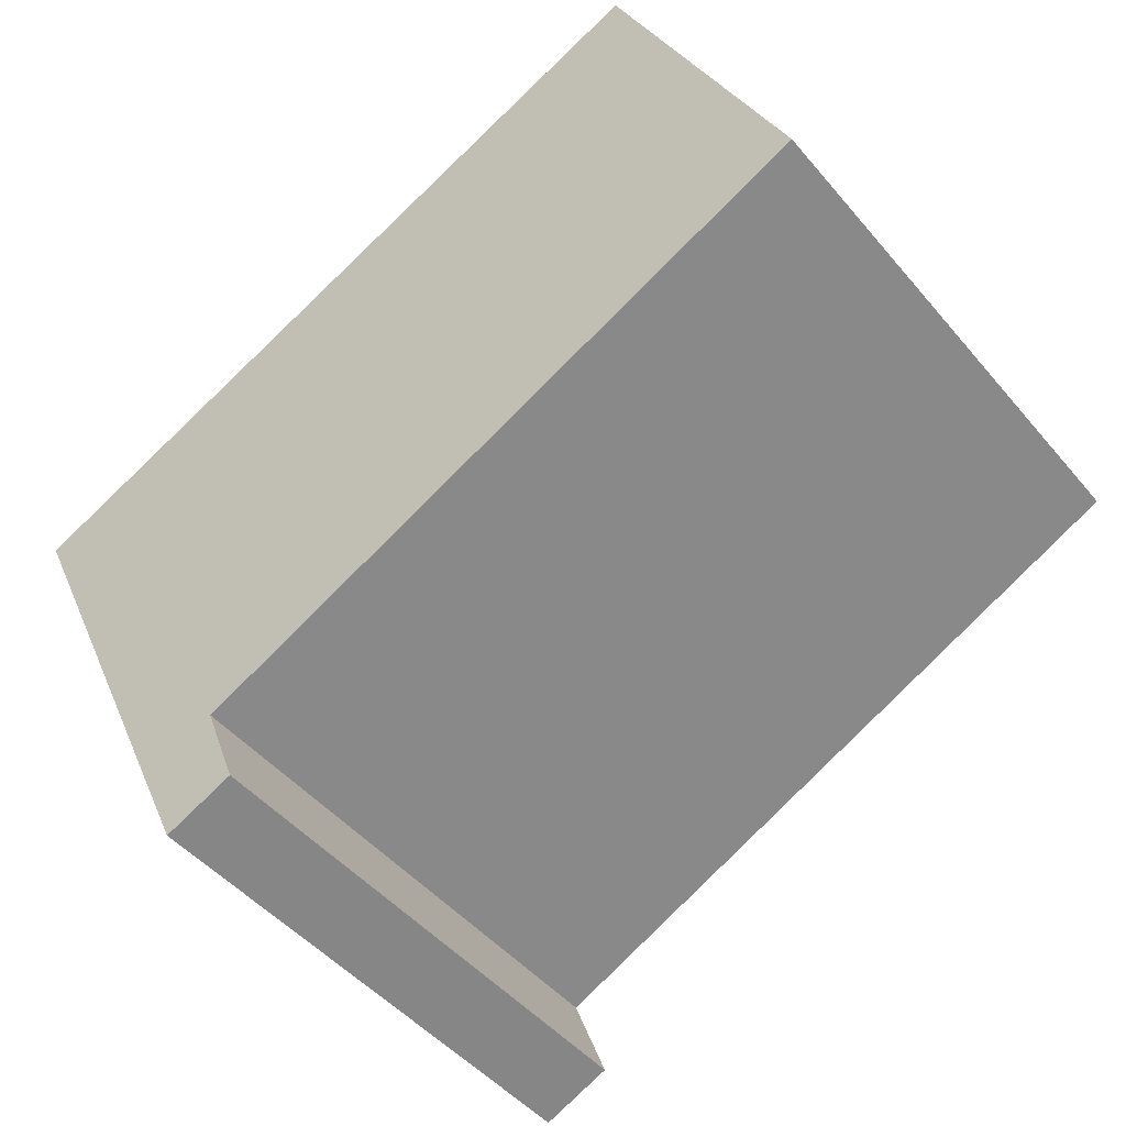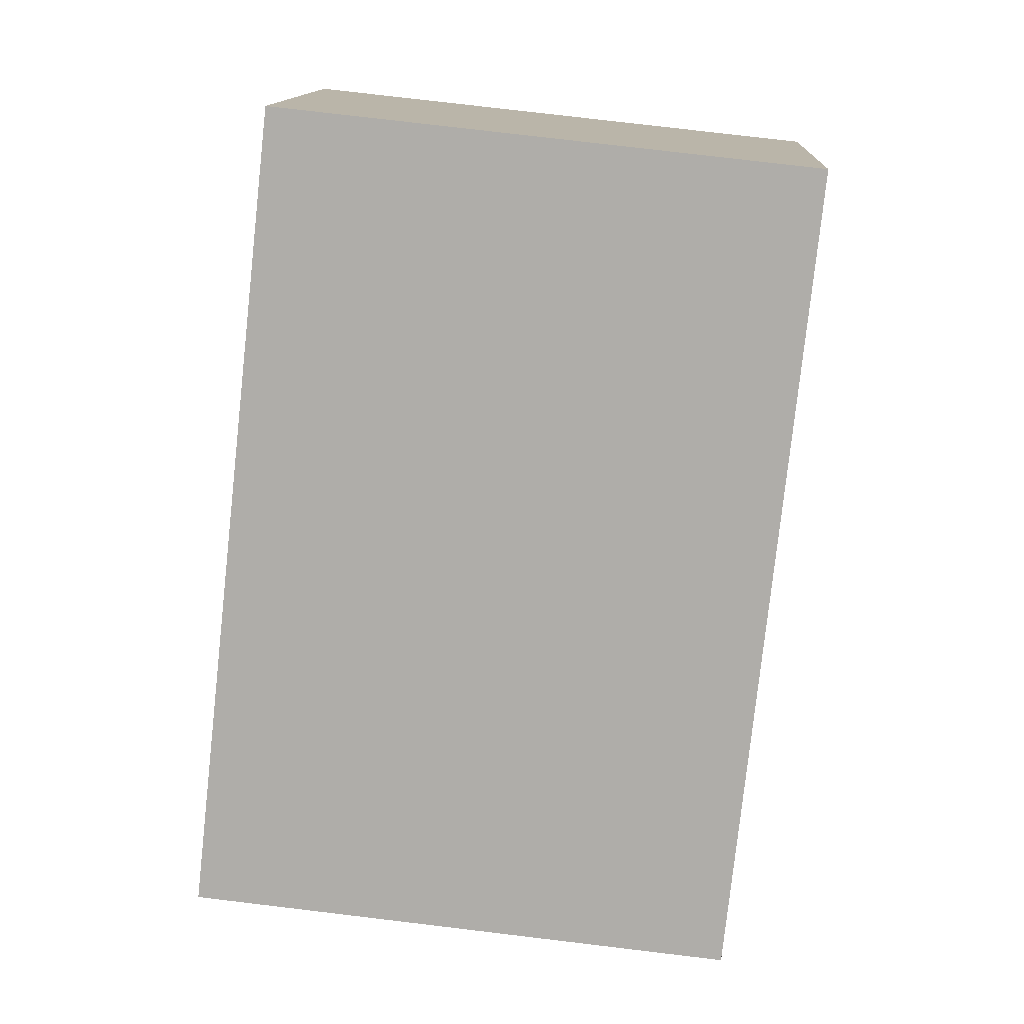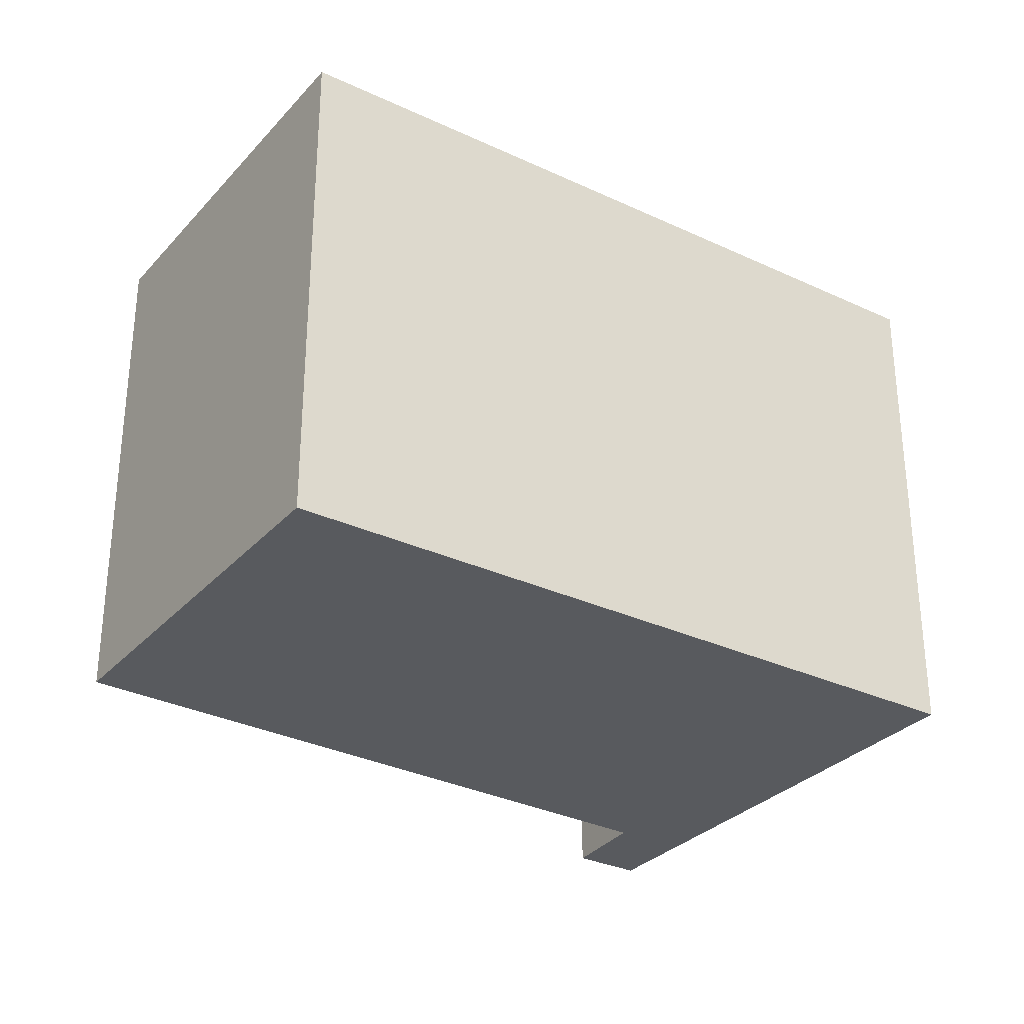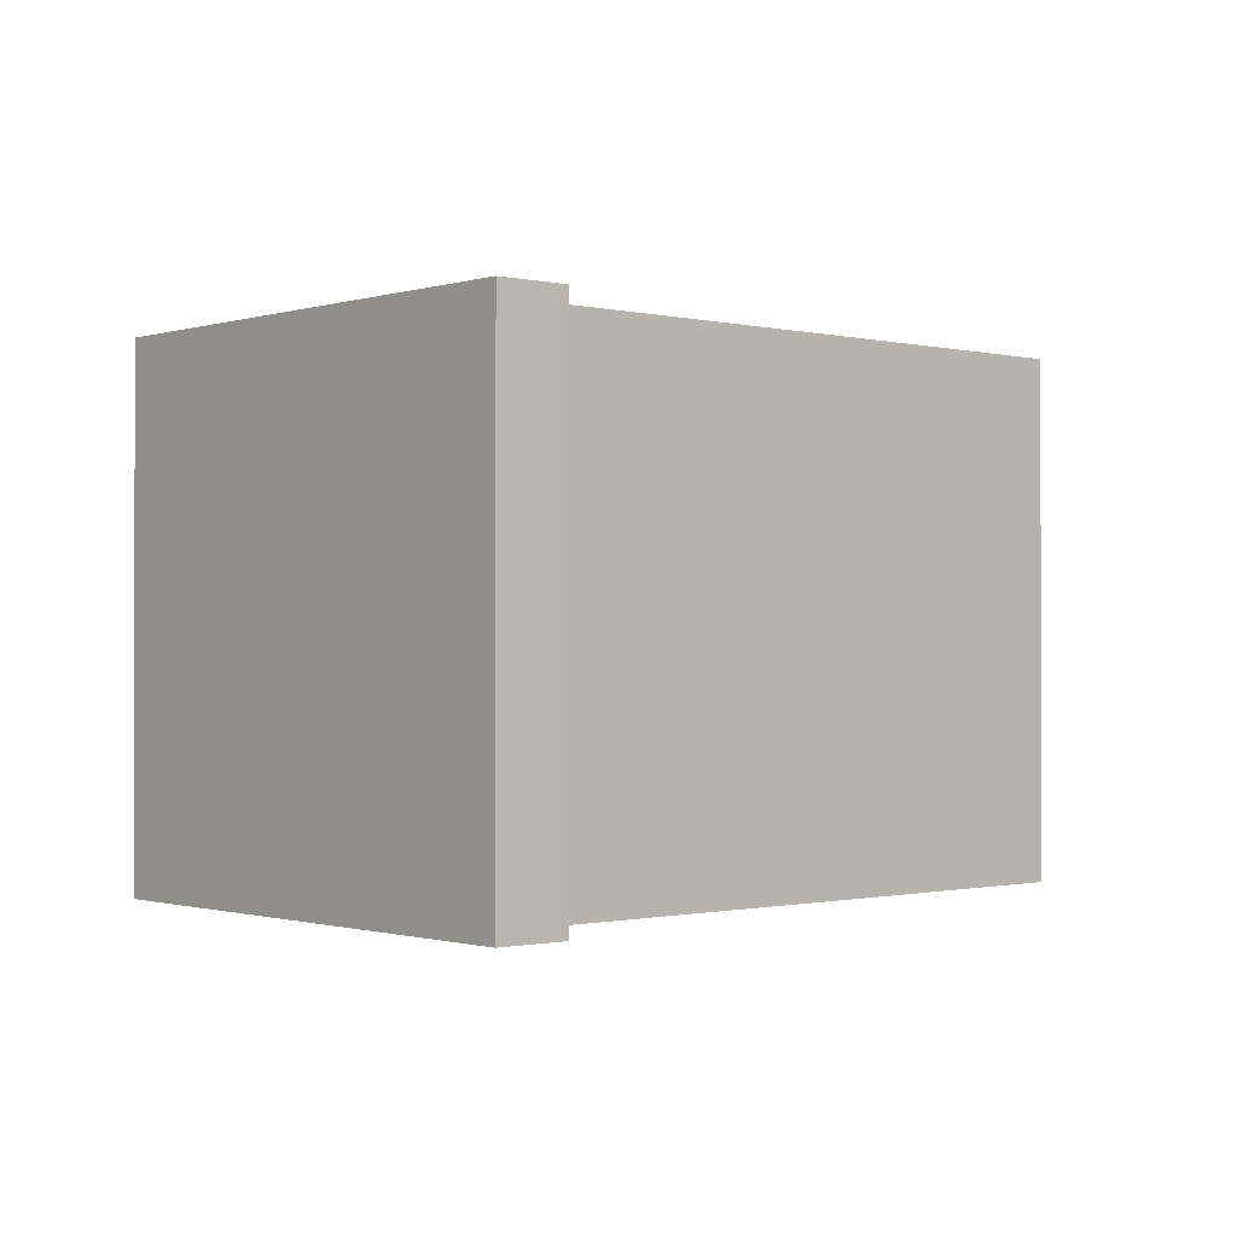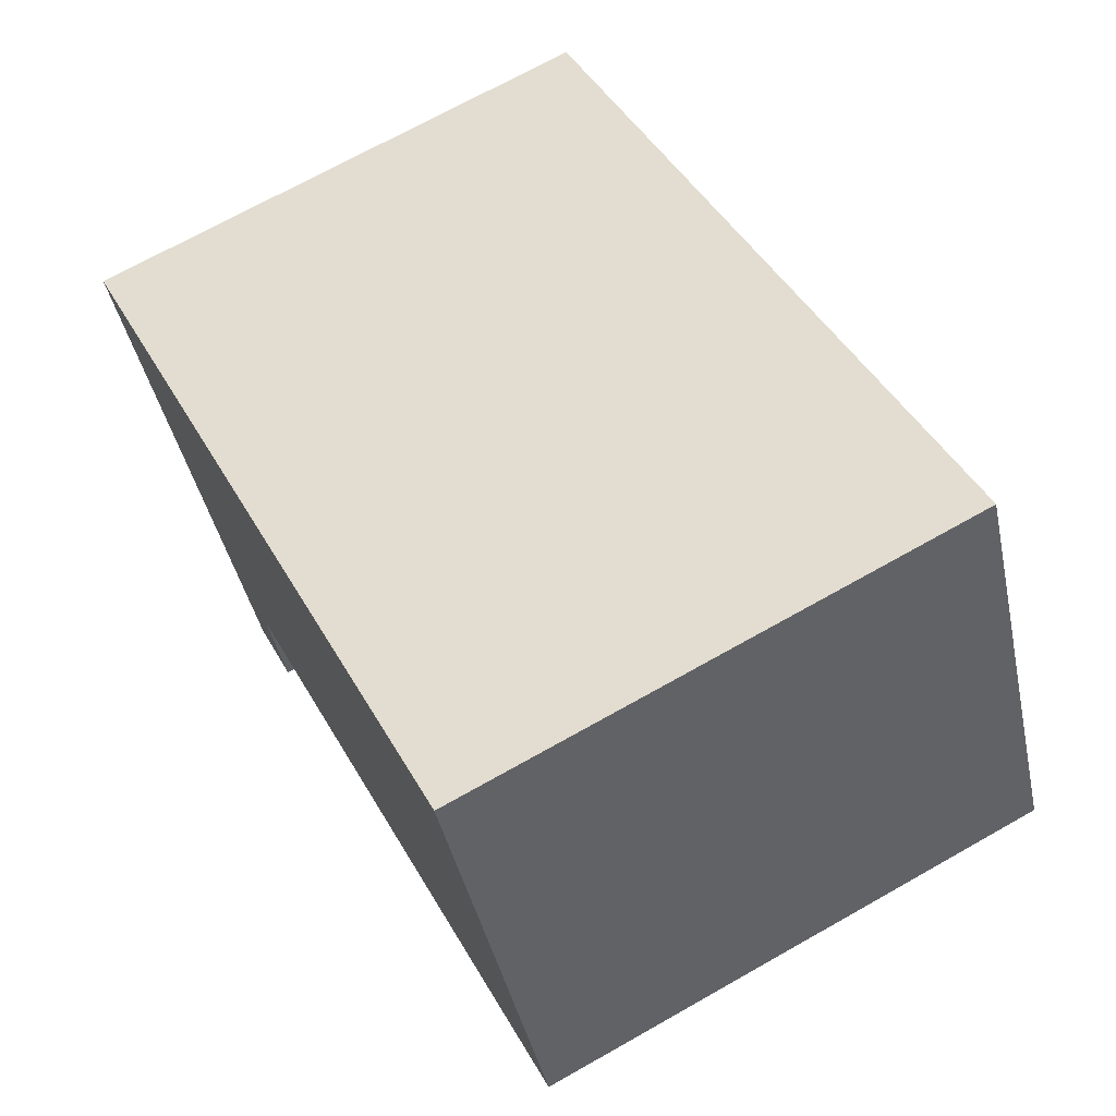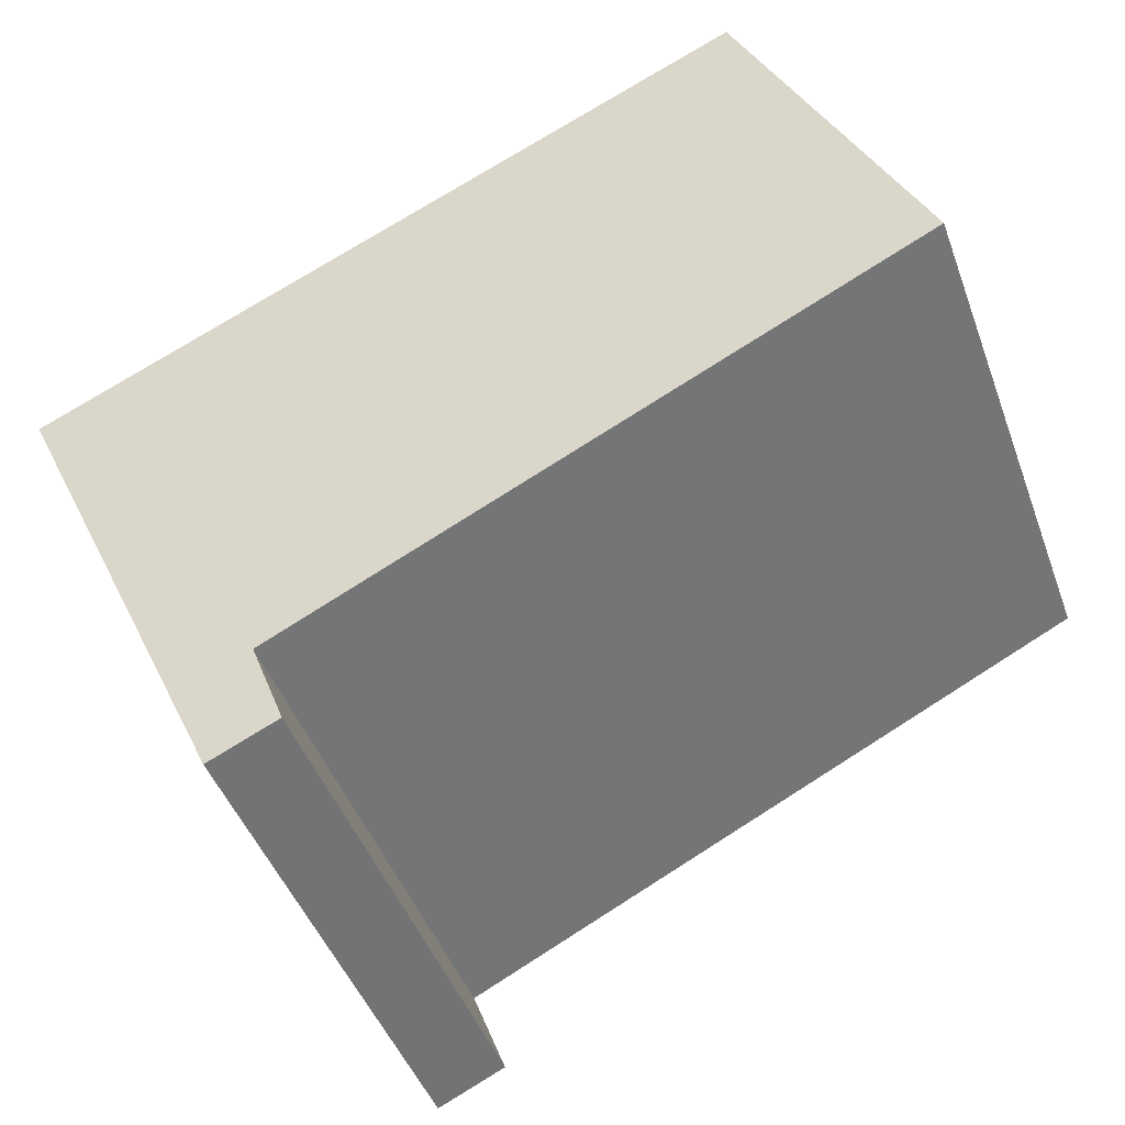
<metadata>
{"format":"obj","ext":"obj","renderer":"f3d","projection":"perspective","resolution":1024,"background":"white","views":[{"elev":-46.5,"azim":-142.6,"up":"+Z"},{"elev":77.6,"azim":96.8,"up":"+Z"},{"elev":-30.7,"azim":-9.2,"up":"+Y"},{"elev":-0.7,"azim":164.0,"up":"+Y"},{"elev":70.1,"azim":-119.5,"up":"+Z"},{"elev":-45.5,"azim":-160.5,"up":"+Z"}]}
</metadata>
<code>
v  0.788 2.291 1.714
v  2.756 2.291 -1.368
v  0 2.291 1.403e-16
v  3.9 2.291 0.282
v  2.902 2.291 -1.889
v  2.608 2.291 -1.753
v  2.608 1.073e-16 -1.753
v  2.756 8.377e-17 -1.368
v  0 0 0
v  2.902 1.157e-16 -1.889
v  0.788 -1.05e-16 1.714
v  3.9 -1.727e-17 0.282
g defaultobject
f 1 2 3
f 2 1 4
f 2 4 5
f 5 6 2
f 7 2 6
f 2 7 8
f 8 3 2
f 3 8 9
f 10 6 5
f 6 10 7
f 9 1 3
f 1 9 11
f 11 4 1
f 4 11 12
f 12 5 4
f 5 12 10
f 11 9 12
f 8 12 9
f 10 12 8
f 7 10 8

</code>
